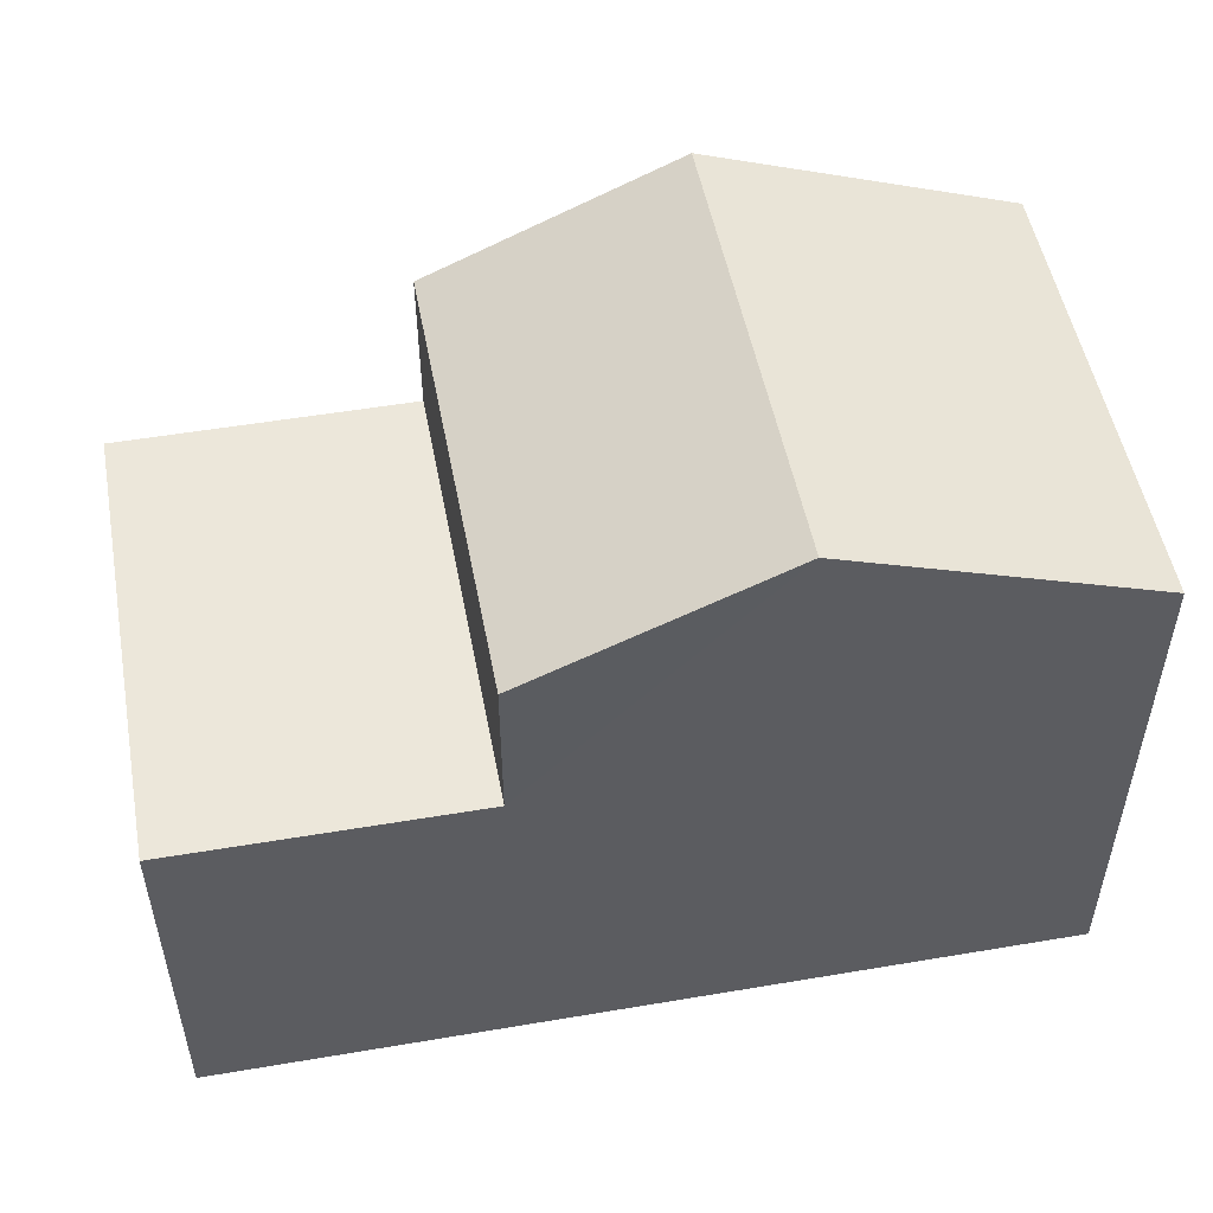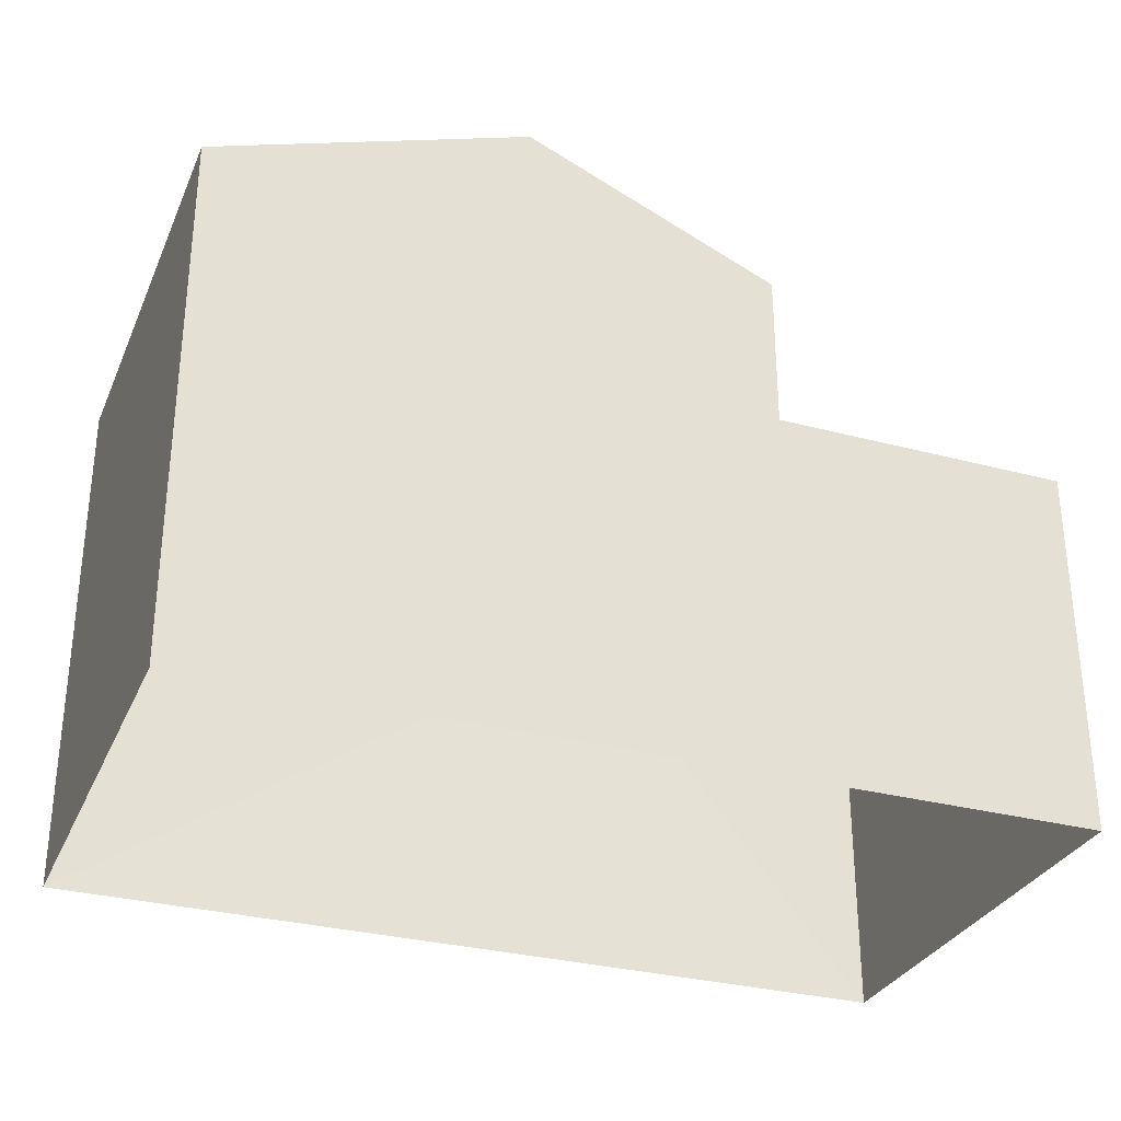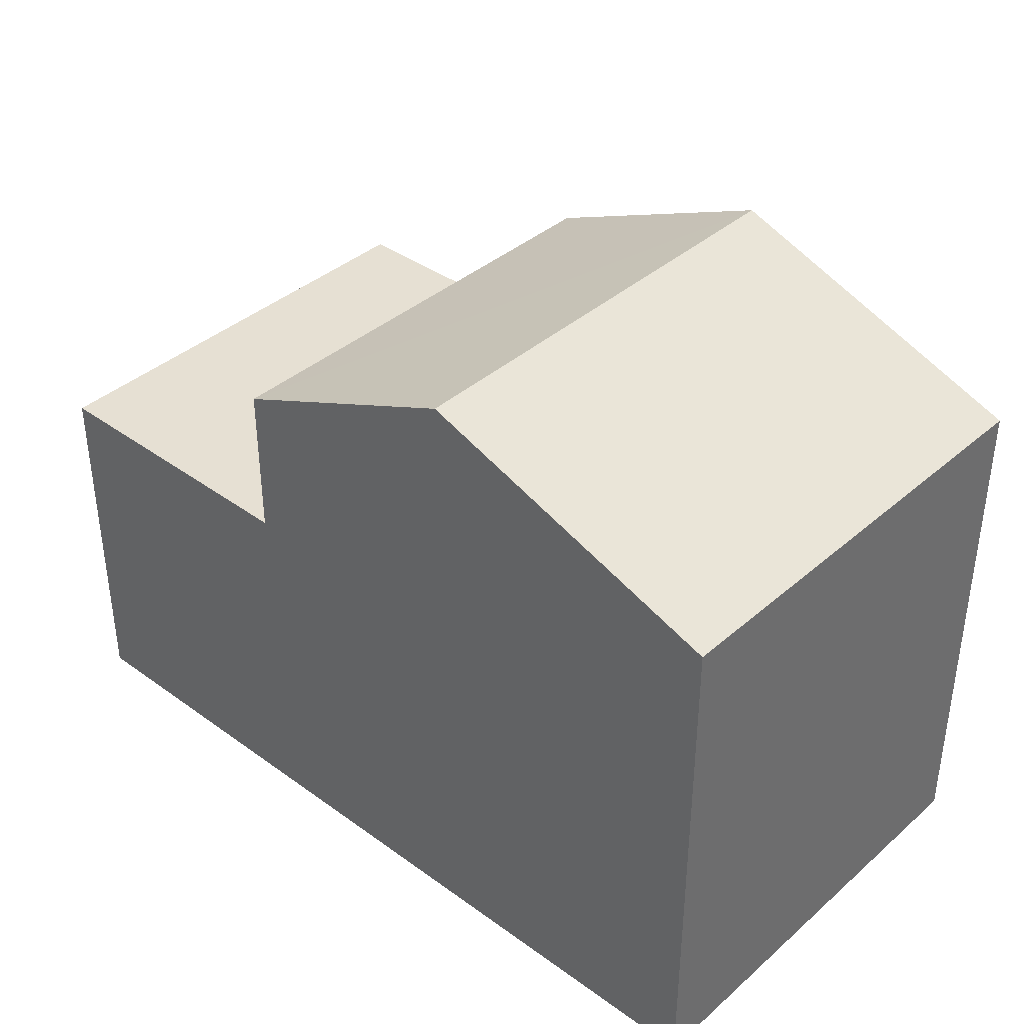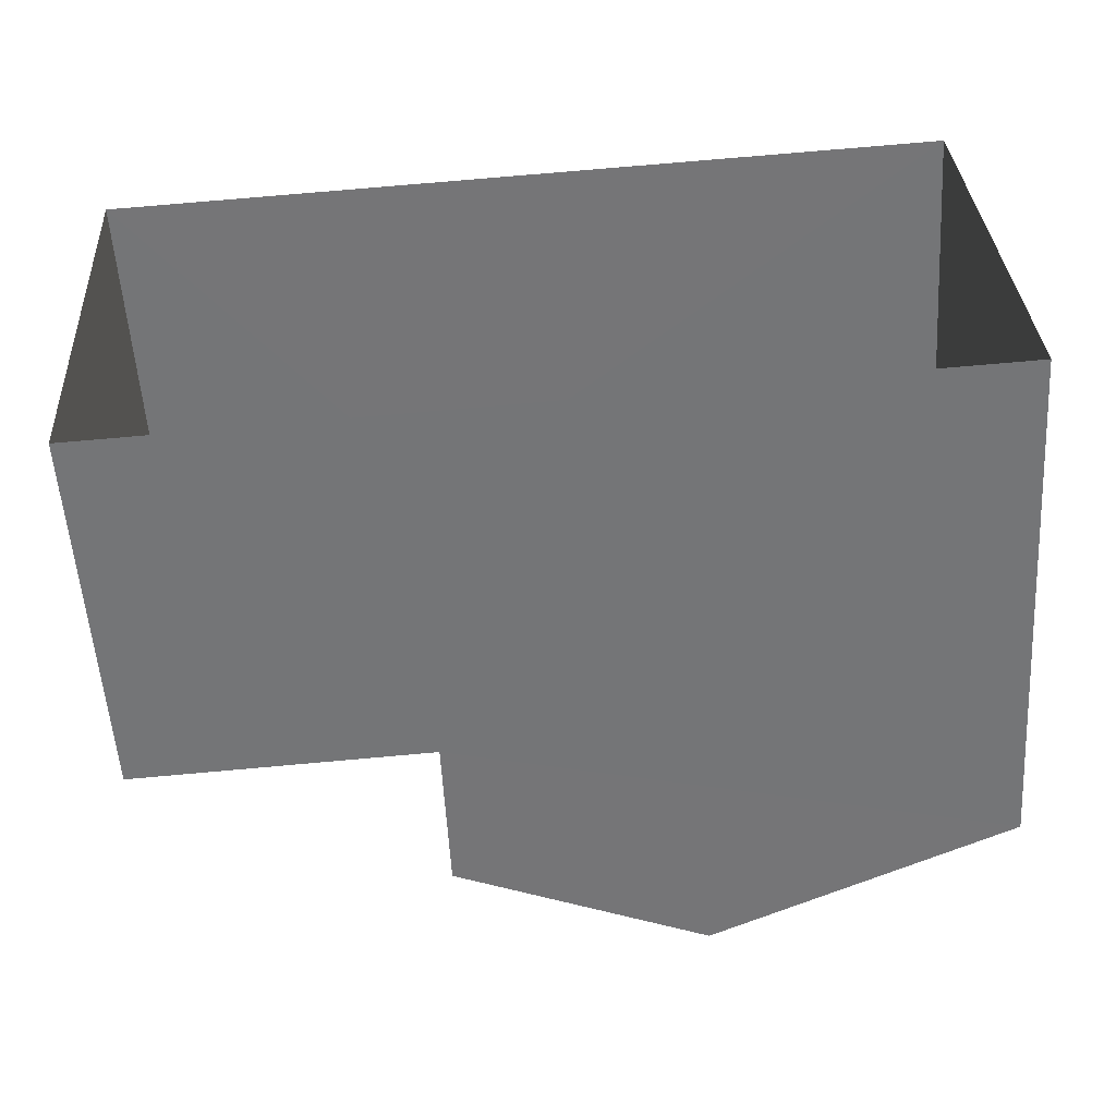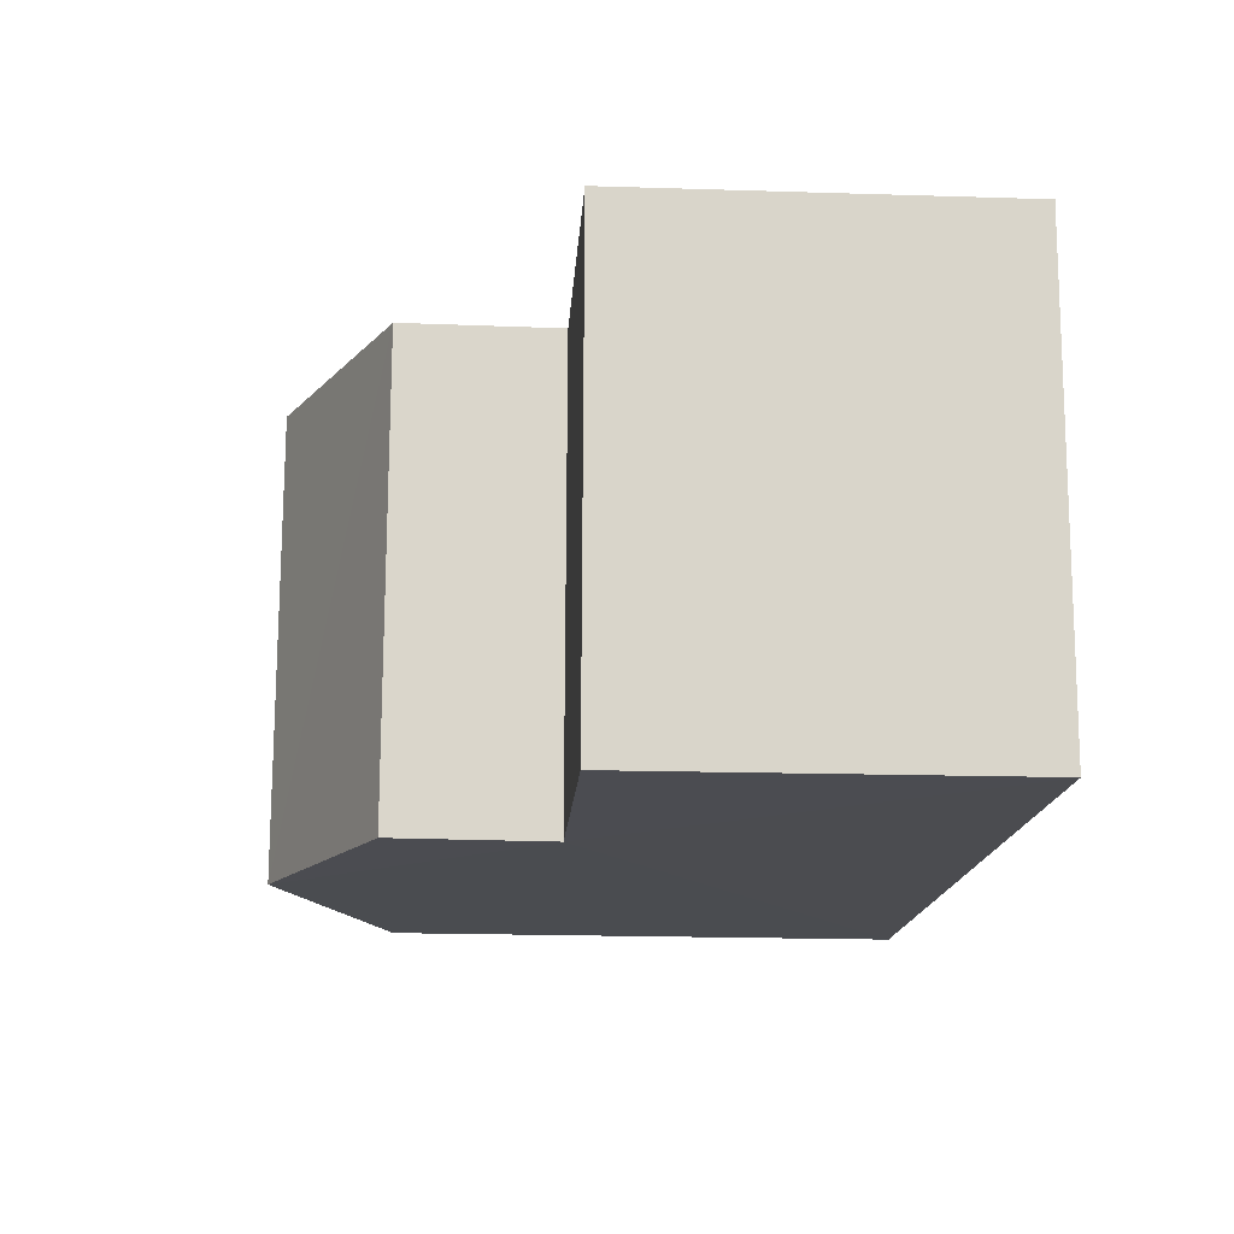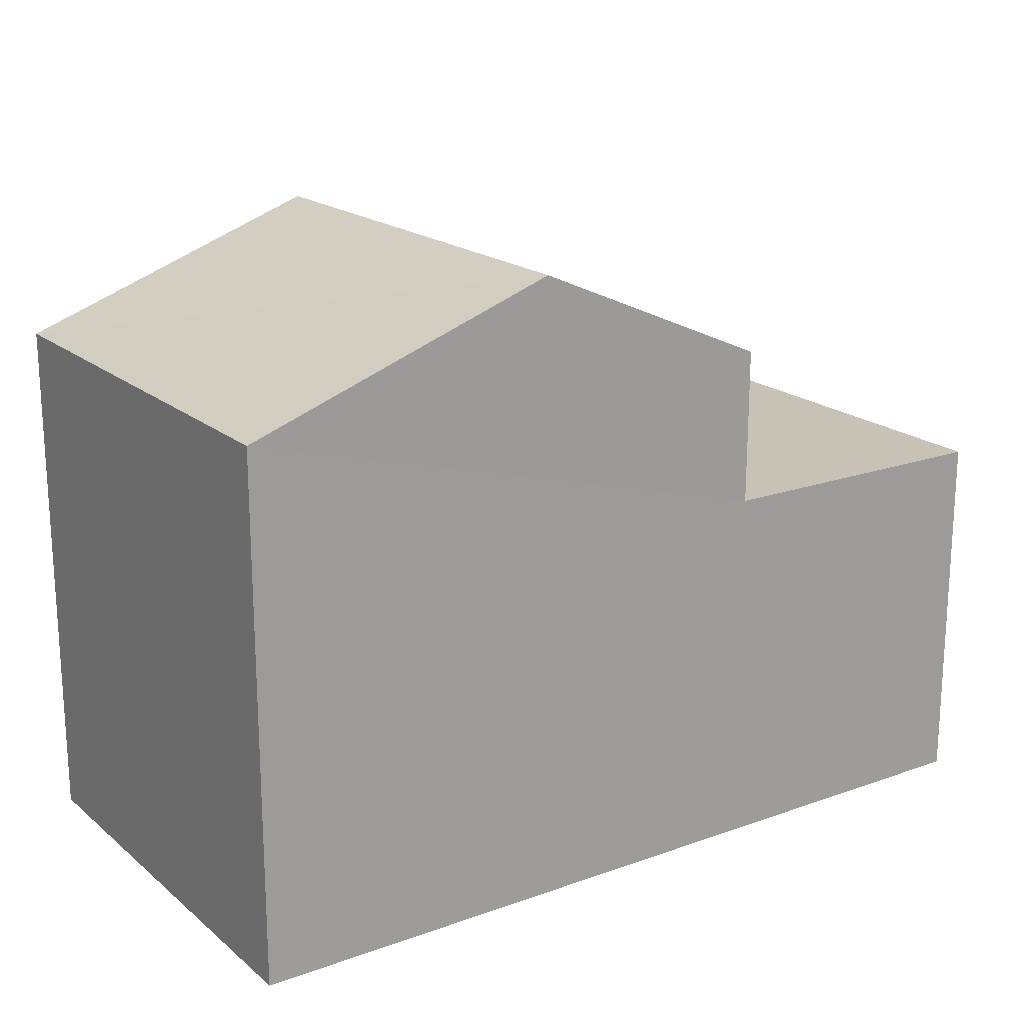
<metadata>
{"format":"obj","ext":"obj","renderer":"f3d","projection":"perspective","resolution":1024,"background":"white","views":[{"elev":51.6,"azim":166.2,"up":"+Z"},{"elev":-30.7,"azim":-24.3,"up":"+Z"},{"elev":38.5,"azim":-140.9,"up":"+Z"},{"elev":-56.0,"azim":-176.4,"up":"+Y"},{"elev":-18.6,"azim":86.4,"up":"+Y"},{"elev":19.0,"azim":-37.5,"up":"+Z"}]}
</metadata>
<code>
v -3.733e+05 -1.041e+05 27.29
v -3.733e+05 -1.041e+05 27.29
v -3.733e+05 -1.04e+05 27.29
v -3.733e+05 -1.04e+05 27.29
v -3.733e+05 -1.041e+05 34.38
v -3.733e+05 -1.04e+05 33.16
v -3.733e+05 -1.04e+05 34.38
v -3.733e+05 -1.041e+05 33.16
v -3.733e+05 -1.04e+05 33.16
v -3.733e+05 -1.041e+05 33.16
v -3.733e+05 -1.04e+05 31.42
v -3.733e+05 -1.041e+05 31.42
v -3.733e+05 -1.04e+05 31.42
v -3.733e+05 -1.041e+05 31.42
f 1 2 3
f 4 1 3
f 5 6 7
f 5 8 6
f 9 10 5
f 7 9 5
f 11 12 13
f 11 14 12
f 5 10 14
f 8 5 14
f 10 2 14
f 14 2 1
f 14 1 12
f 13 1 4
f 13 12 1
f 9 3 2
f 10 9 2
f 9 7 11
f 9 11 3
f 7 6 11
f 3 11 4
f 4 11 13
f 11 6 8
f 14 11 8

</code>
